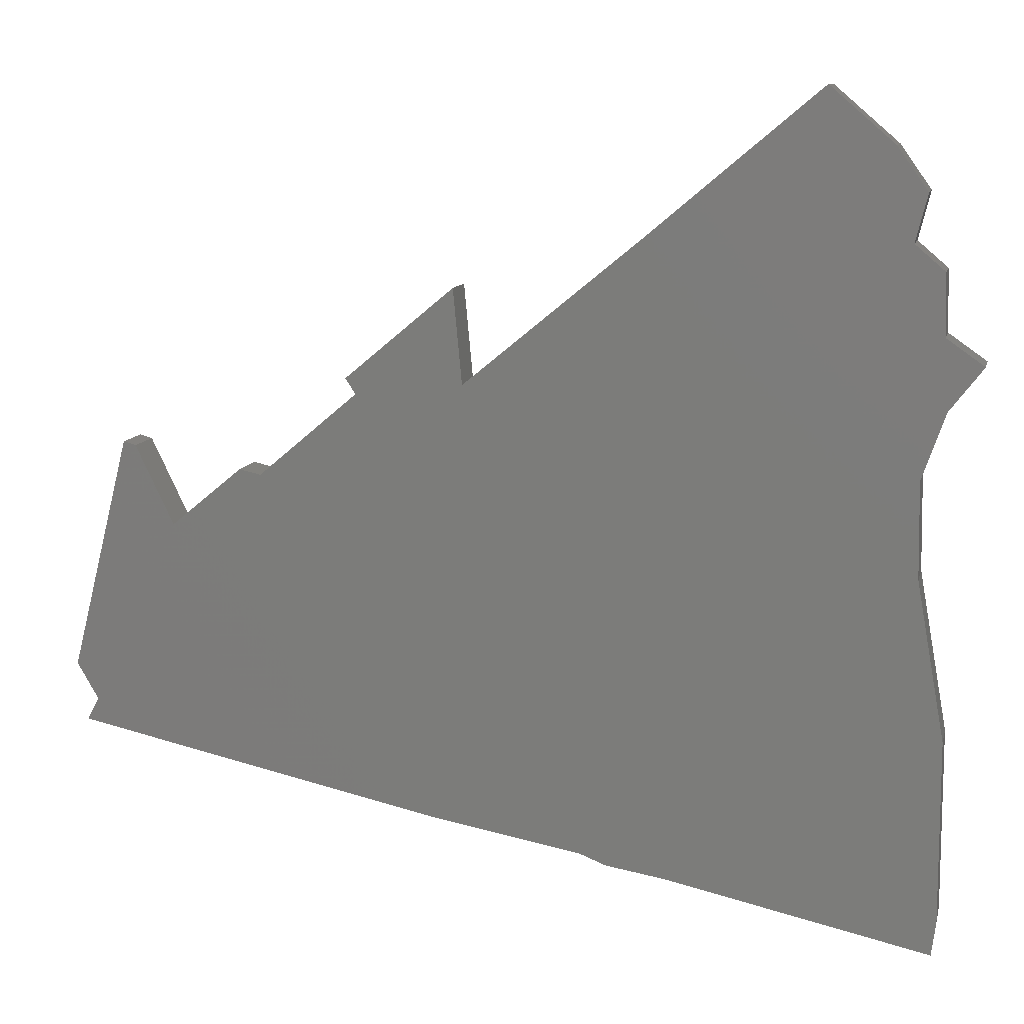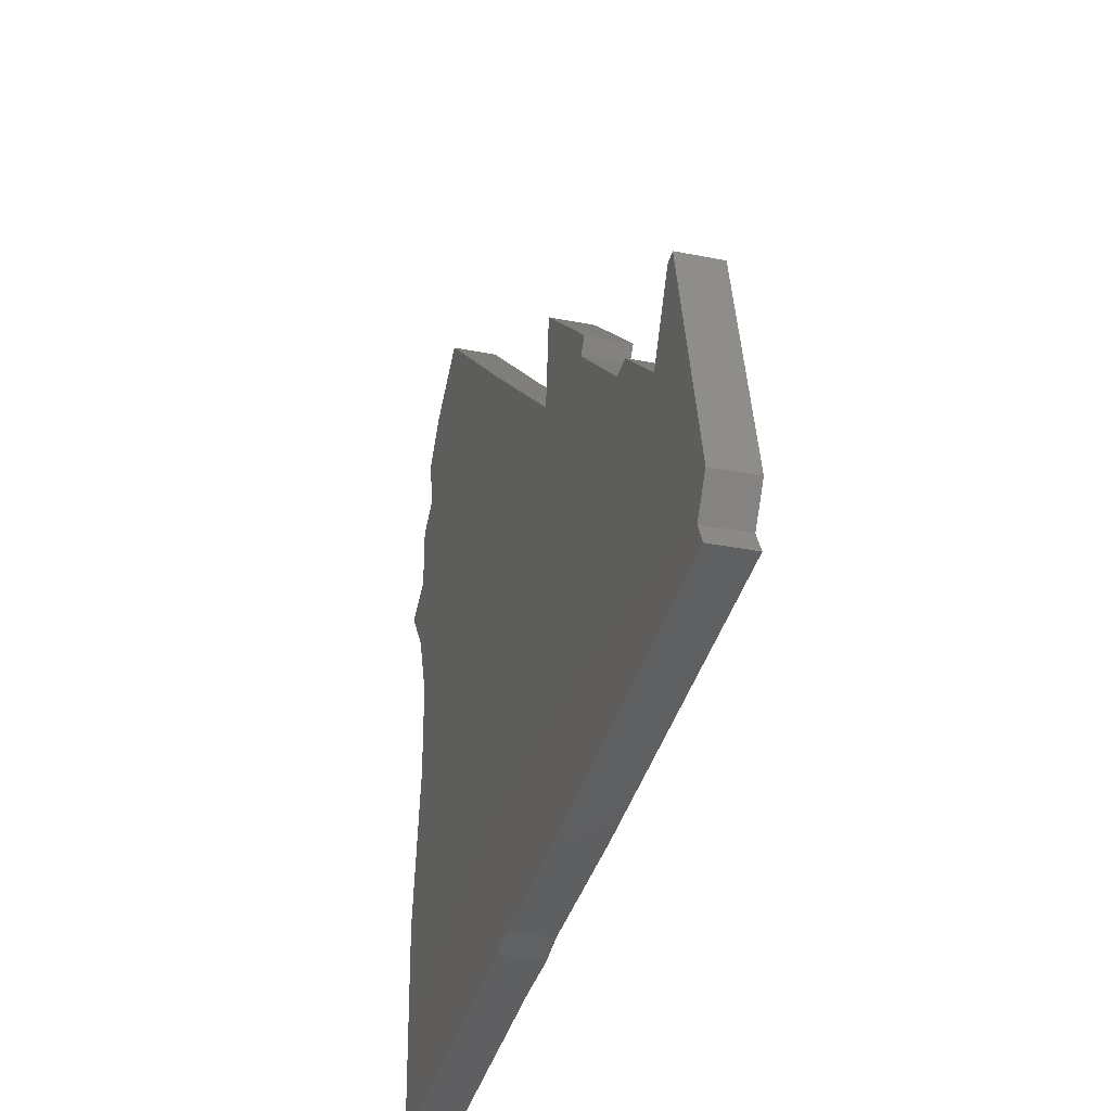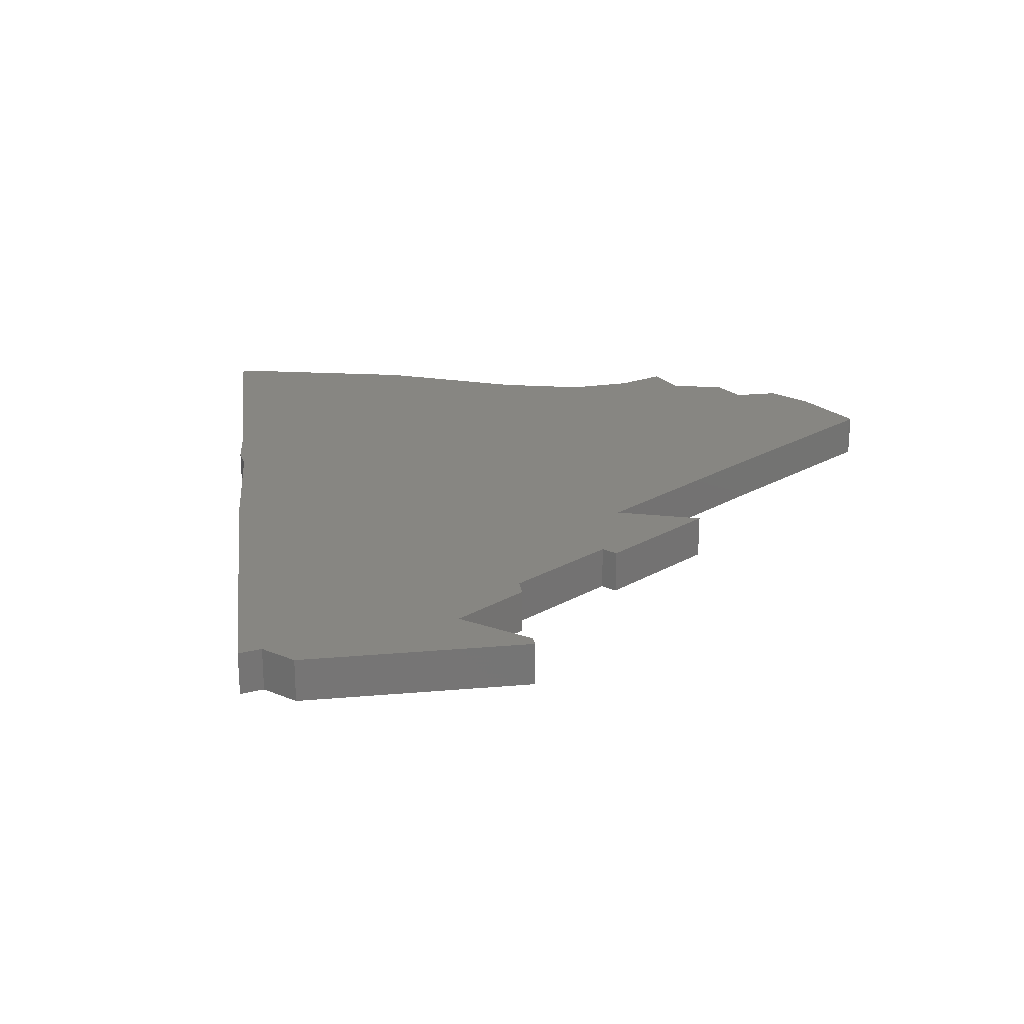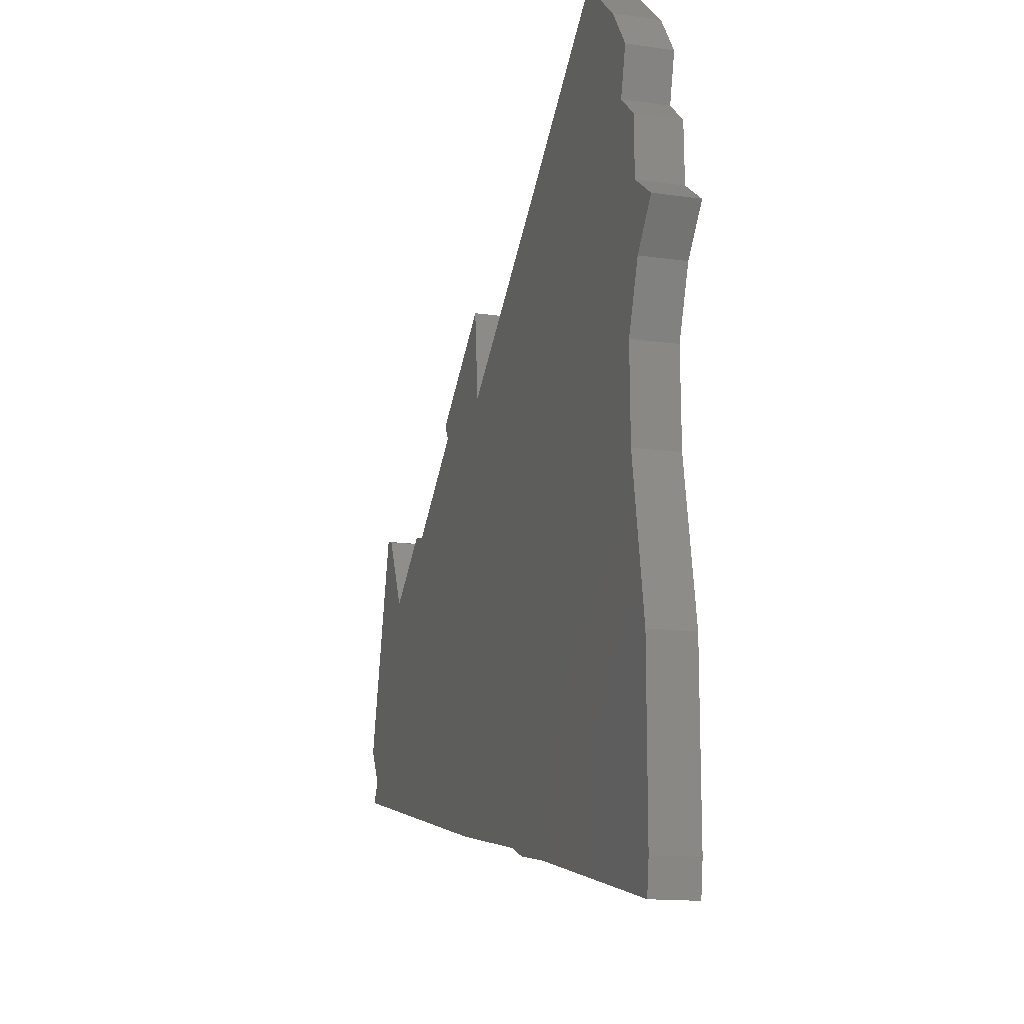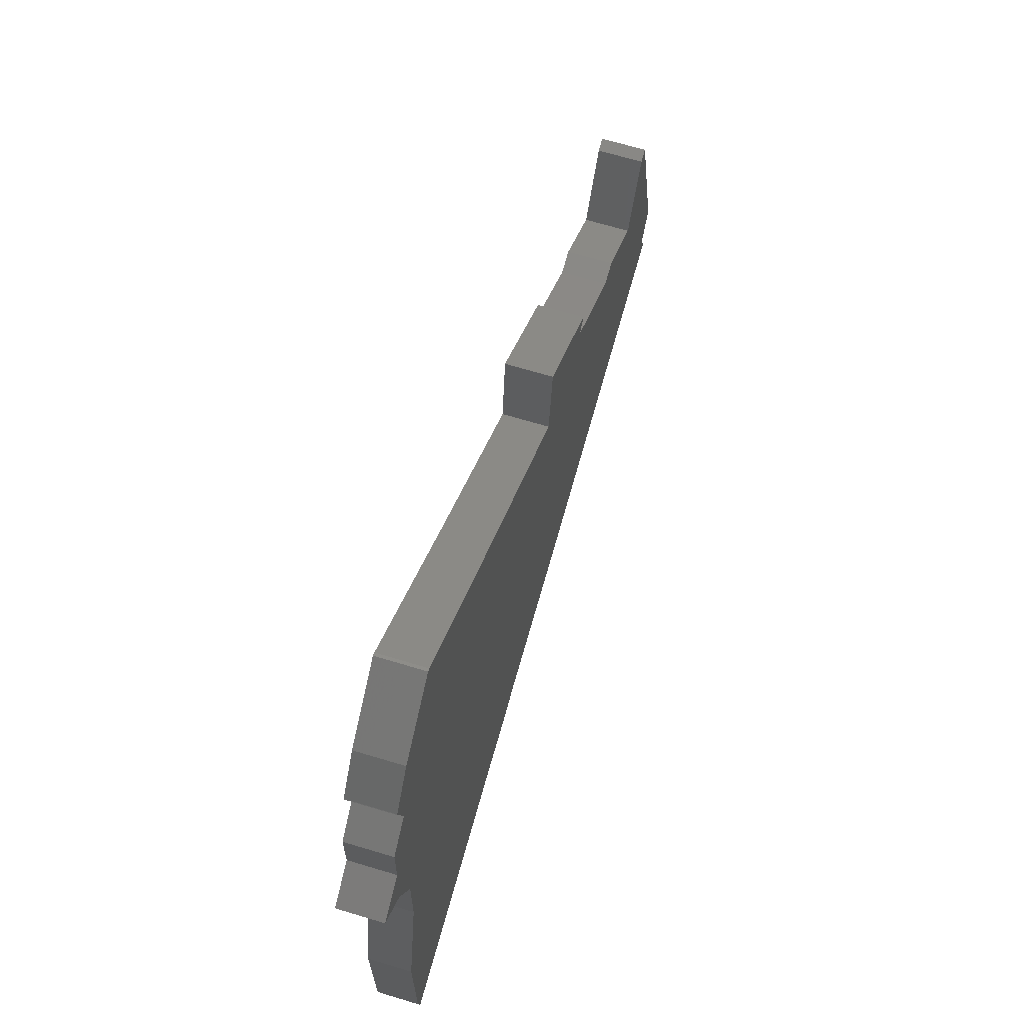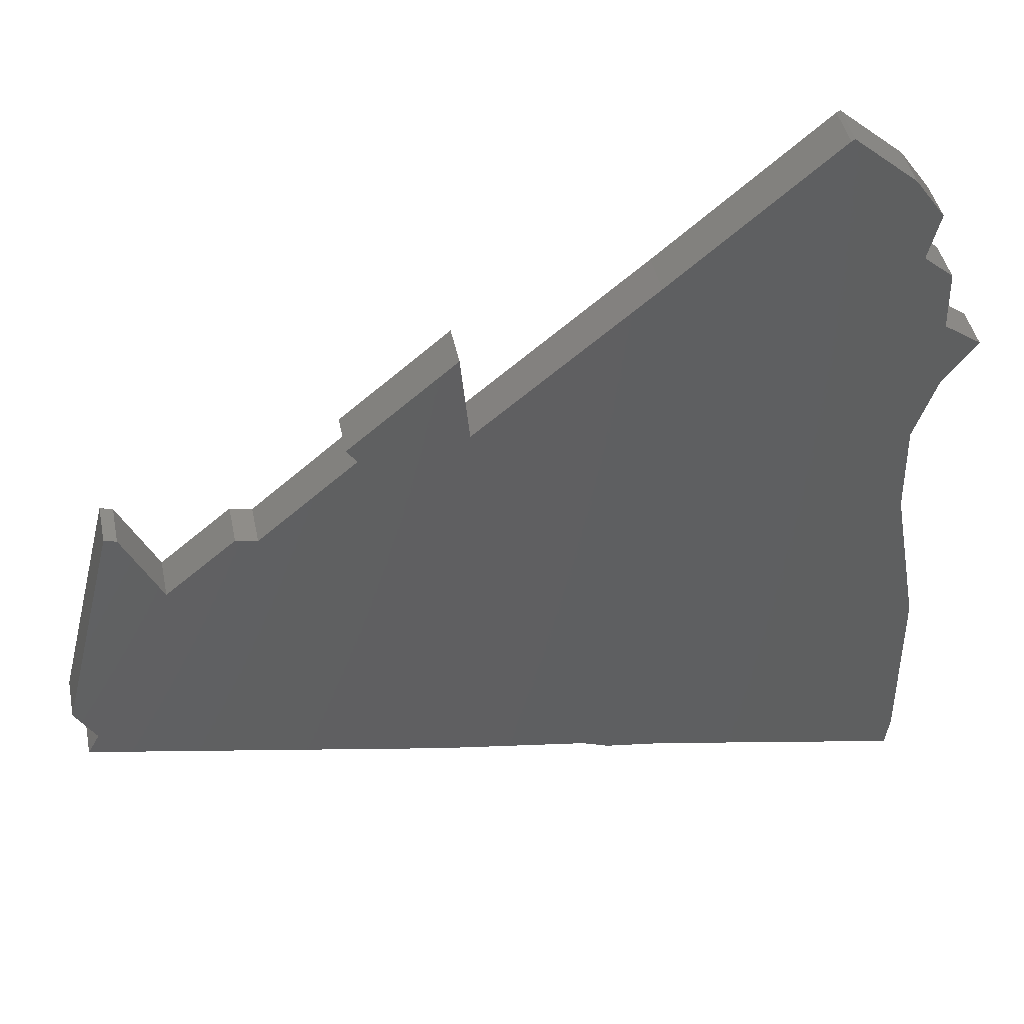
<metadata>
{"format":"stl","ext":"stl","renderer":"f3d","projection":"perspective","resolution":1024,"background":"white","views":[{"elev":10.8,"azim":-167.2,"up":"+Y"},{"elev":-29.3,"azim":73.2,"up":"+Y"},{"elev":22.5,"azim":95.3,"up":"+Z"},{"elev":-14.4,"azim":-107.5,"up":"+Y"},{"elev":68.6,"azim":-73.3,"up":"+Y"},{"elev":43.8,"azim":168.4,"up":"+Y"}]}
</metadata>
<code>
# stl→obj: 64 verts, 124 faces
v 50.28 -17.26 0
v 48.38 -20.51 0
v 40.67 -3.979 0
v 1.245 -32.84 0
v -3.912 -33.67 0
v 3.693 -31.89 0
v 45.15 3.347 0
v 17.23 -29.45 0
v 49.44 -22.45 0
v 44.06 3.043 0
v 32.45 0.8183 0
v 34.37 1.24 0
v 14.12 9.332 0
v 23.65 8.247 0
v 24.54 9.611 0
v -24.92 2.502 0
v -25.03 -5.877 0
v 14.9 17.65 0
v -26.6 14.45 0
v -1.734 22.36 0
v -26.97 8.316 0
v -24.9 26.22 0
v -24.86 26.26 0
v -23.86 22.07 0
v -22.23 29.98 0
v -16.31 34.65 0
v -16.61 34.83 0
v -26.49 19.81 0
v -27.49 -19.81 0
v -27.09 -38.74 0
v -27.49 -35.75 0
v -29.92 12.12 0
v 40.67 -3.979 4
v 48.38 -20.51 4
v 50.28 -17.26 4
v 3.693 -31.89 4
v -3.912 -33.67 4
v 1.245 -32.84 4
v 45.15 3.347 4
v 49.44 -22.45 4
v 17.23 -29.45 4
v 44.06 3.043 4
v 34.37 1.24 4
v 32.45 0.8183 4
v 23.65 8.247 4
v 14.12 9.332 4
v 24.54 9.611 4
v -25.03 -5.877 4
v -24.92 2.502 4
v 14.9 17.65 4
v -26.97 8.316 4
v -1.734 22.36 4
v -26.6 14.45 4
v -23.86 22.07 4
v -24.86 26.26 4
v -24.9 26.22 4
v -16.31 34.65 4
v -22.23 29.98 4
v -16.61 34.83 4
v -26.49 19.81 4
v -27.49 -19.81 4
v -27.49 -35.75 4
v -27.09 -38.74 4
v -29.92 12.12 4
f 1 2 3
f 4 5 6
f 7 1 3
f 8 2 9
f 7 3 10
f 3 11 12
f 3 8 11
f 11 13 14
f 11 8 13
f 3 2 8
f 15 14 13
f 16 13 17
f 13 18 15
f 19 20 21
f 22 23 24
f 13 8 6
f 20 25 26
f 26 25 27
f 24 23 25
f 24 25 20
f 19 24 20
f 21 20 16
f 28 24 19
f 5 29 17
f 5 30 31
f 16 20 13
f 21 32 19
f 17 13 6
f 5 17 6
f 31 29 5
f 33 34 35
f 36 37 38
f 33 35 39
f 40 34 41
f 42 33 39
f 43 44 33
f 44 41 33
f 45 46 44
f 46 41 44
f 41 34 33
f 46 45 47
f 48 46 49
f 47 50 46
f 51 52 53
f 54 55 56
f 36 41 46
f 57 58 52
f 59 58 57
f 58 55 54
f 52 58 54
f 52 54 53
f 49 52 51
f 53 54 60
f 48 61 37
f 62 63 37
f 46 52 49
f 53 64 51
f 36 46 48
f 36 48 37
f 37 61 62
f 4 37 5
f 4 38 37
f 6 38 4
f 6 36 38
f 8 36 6
f 8 41 36
f 9 41 8
f 9 40 41
f 2 40 9
f 2 34 40
f 1 34 2
f 1 35 34
f 7 35 1
f 7 39 35
f 10 39 7
f 10 42 39
f 3 42 10
f 3 33 42
f 12 33 3
f 12 43 33
f 11 43 12
f 11 44 43
f 14 44 11
f 14 45 44
f 15 45 14
f 15 47 45
f 18 47 15
f 18 50 47
f 13 50 18
f 13 46 50
f 20 46 13
f 20 52 46
f 26 52 20
f 26 57 52
f 27 57 26
f 27 59 57
f 25 59 27
f 25 58 59
f 23 58 25
f 23 55 58
f 22 55 23
f 22 56 55
f 24 56 22
f 24 54 56
f 28 54 24
f 28 60 54
f 19 60 28
f 19 53 60
f 32 53 19
f 32 64 53
f 21 64 32
f 21 51 64
f 16 51 21
f 16 49 51
f 17 49 16
f 17 48 49
f 29 48 17
f 29 61 48
f 31 61 29
f 31 62 61
f 30 62 31
f 30 63 62
f 5 63 30
f 5 37 63

</code>
